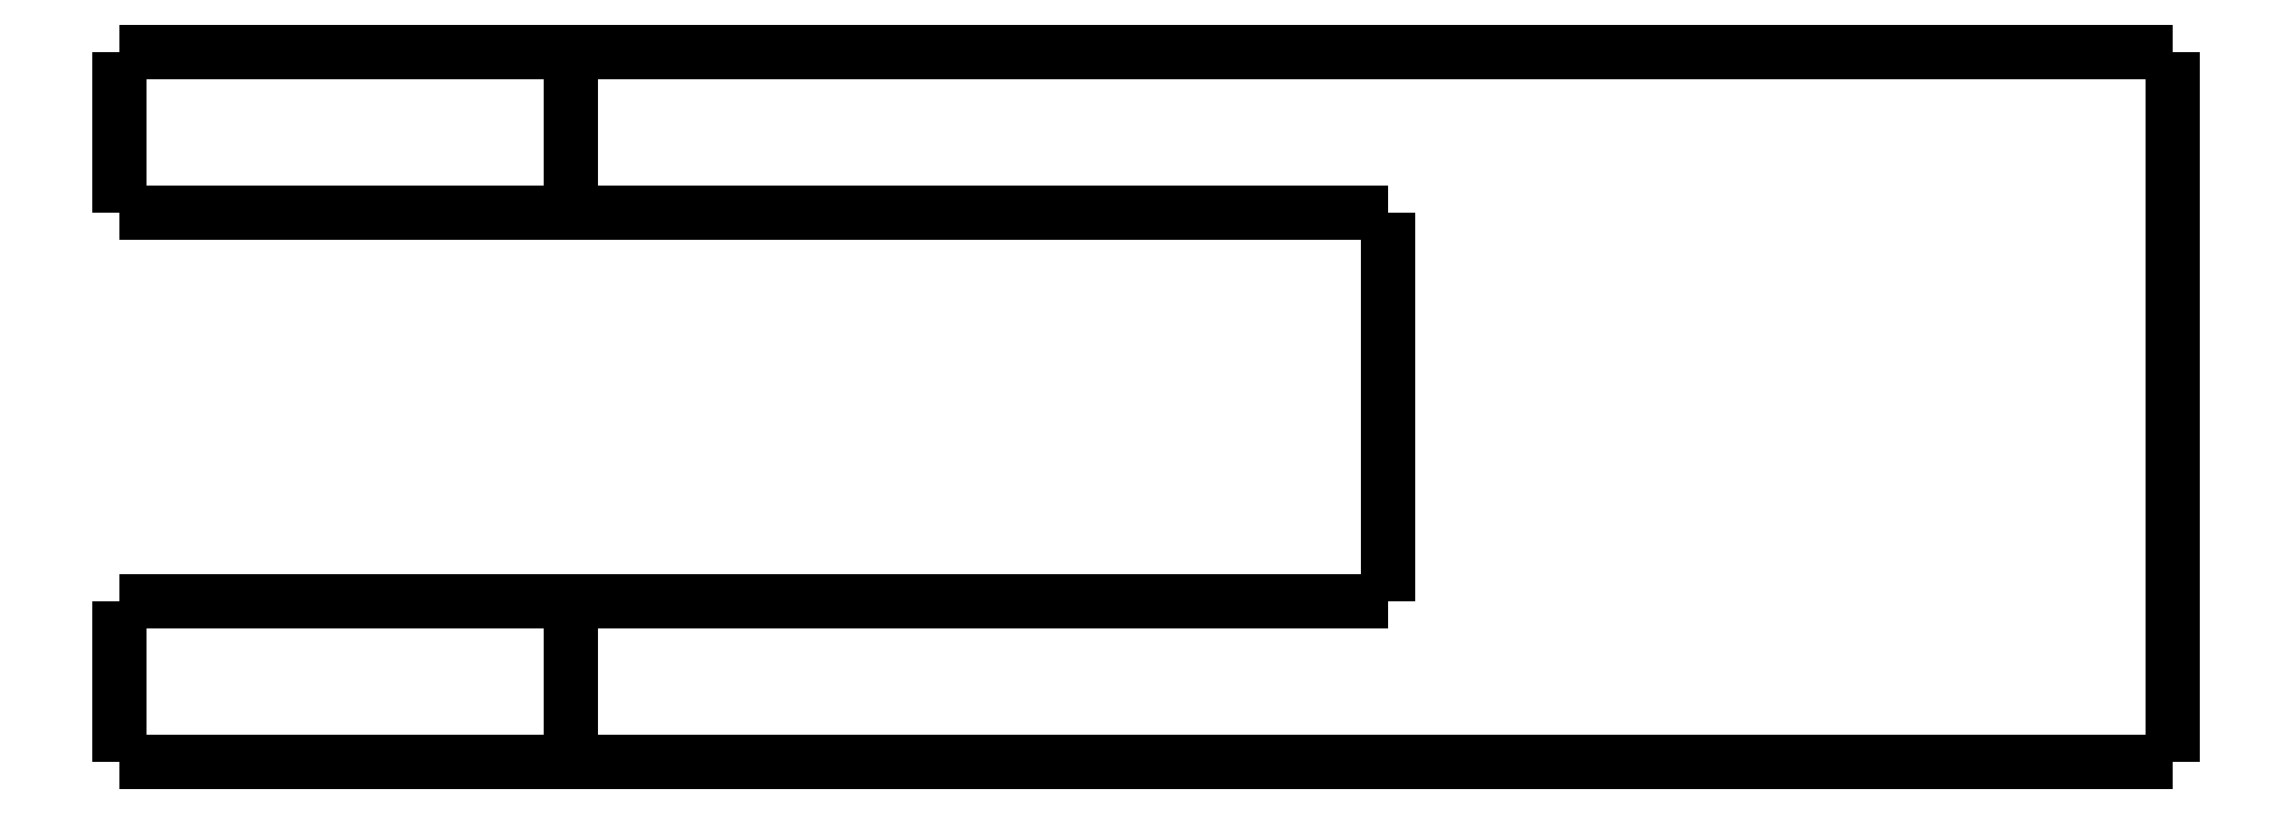
<metadata>
{"format":"dxf","ext":"dxf","renderer":"ezdxf+matplotlib","layout":"modelspace","background":"white","min_lineweight":24,"dpi":150}
</metadata>
<code>
0
SECTION
2
ENTITIES
0
LWPOLYLINE
8
0
90
51
70
0
10
-19.3
20
-5
10
-19.3
20
-4.9
10
-19.3
20
-4.8
10
-19.3
20
-4.7
10
-19.3
20
-4.6
10
-19.3
20
-4.5
10
-19.3
20
-4.4
10
-19.3
20
-4.3
10
-19.3
20
-4.2
10
-19.3
20
-4.1
10
-19.3
20
-4
10
-19.3
20
-3.9
10
-19.3
20
-3.8
10
-19.3
20
-3.7
10
-19.3
20
-3.6
10
-19.3
20
-3.5
10
-19.3
20
-3.4
10
-19.3
20
-3.3
10
-19.3
20
-3.2
10
-19.3
20
-3.1
10
-19.3
20
-3
10
-19.3
20
-2.9
10
-19.3
20
-2.8
10
-19.3
20
-2.7
10
-19.3
20
-2.6
10
-19.3
20
-2.5
10
-19.3
20
-2.4
10
-19.3
20
-2.3
10
-19.3
20
-2.2
10
-19.3
20
-2.1
10
-19.3
20
-2
10
-19.3
20
-1.9
10
-19.3
20
-1.8
10
-19.3
20
-1.7
10
-19.3
20
-1.6
10
-19.3
20
-1.5
10
-19.3
20
-1.4
10
-19.3
20
-1.3
10
-19.3
20
-1.2
10
-19.3
20
-1.1
10
-19.3
20
-1
10
-19.3
20
-0.9
10
-19.3
20
-0.8
10
-19.3
20
-0.7
10
-19.3
20
-0.6
10
-19.3
20
-0.5
10
-19.3
20
-0.4
10
-19.3
20
-0.3
10
-19.3
20
-0.2
10
-19.3
20
-0.1
10
-19.3
20
0
0
LWPOLYLINE
8
0
90
51
70
0
10
-5.3
20
-5
10
-5.3
20
-4.9
10
-5.3
20
-4.8
10
-5.3
20
-4.7
10
-5.3
20
-4.6
10
-5.3
20
-4.5
10
-5.3
20
-4.4
10
-5.3
20
-4.3
10
-5.3
20
-4.2
10
-5.3
20
-4.1
10
-5.3
20
-4
10
-5.3
20
-3.9
10
-5.3
20
-3.8
10
-5.3
20
-3.7
10
-5.3
20
-3.6
10
-5.3
20
-3.5
10
-5.3
20
-3.4
10
-5.3
20
-3.3
10
-5.3
20
-3.2
10
-5.3
20
-3.1
10
-5.3
20
-3
10
-5.3
20
-2.9
10
-5.3
20
-2.8
10
-5.3
20
-2.7
10
-5.3
20
-2.6
10
-5.3
20
-2.5
10
-5.3
20
-2.4
10
-5.3
20
-2.3
10
-5.3
20
-2.2
10
-5.3
20
-2.1
10
-5.3
20
-2
10
-5.3
20
-1.9
10
-5.3
20
-1.8
10
-5.3
20
-1.7
10
-5.3
20
-1.6
10
-5.3
20
-1.5
10
-5.3
20
-1.4
10
-5.3
20
-1.3
10
-5.3
20
-1.2
10
-5.3
20
-1.1
10
-5.3
20
-1
10
-5.3
20
-0.9
10
-5.3
20
-0.8
10
-5.3
20
-0.7
10
-5.3
20
-0.6
10
-5.3
20
-0.5
10
-5.3
20
-0.4
10
-5.3
20
-0.3
10
-5.3
20
-0.2
10
-5.3
20
-0.1
10
-5.3
20
0
0
LWPOLYLINE
8
0
90
51
70
0
10
-19.3
20
-5
10
-19.25
20
-5
10
-19.2
20
-5
10
-19.15
20
-5
10
-19.06
20
-5
10
-18.92
20
-5
10
-18.77
20
-5
10
-18.63
20
-5
10
-18.41
20
-5
10
-18.17
20
-5
10
-17.94
20
-5
10
-17.68
20
-5
10
-17.37
20
-5
10
-17.06
20
-5
10
-16.75
20
-5
10
-16.4
20
-5
10
-16.03
20
-5
10
-15.66
20
-5
10
-15.28
20
-5
10
-14.86
20
-5
10
-14.45
20
-5
10
-14.04
20
-5
10
-13.61
20
-5
10
-13.17
20
-5
10
-12.74
20
-5
10
-12.3
20
-5
10
-11.86
20
-5
10
-11.43
20
-5
10
-10.99
20
-5
10
-10.56
20
-5
10
-10.15
20
-5
10
-9.736
20
-5
10
-9.322
20
-5
10
-8.944
20
-5
10
-8.573
20
-5
10
-8.201
20
-5
10
-7.847
20
-5
10
-7.537
20
-5
10
-7.226
20
-5
10
-6.916
20
-5
10
-6.66
20
-5
10
-6.427
20
-5
10
-6.193
20
-5
10
-5.973
20
-5
10
-5.828
20
-5
10
-5.683
20
-5
10
-5.538
20
-5
10
-5.447
20
-5
10
-5.398
20
-5
10
-5.349
20
-5
10
-5.3
20
-5
0
LWPOLYLINE
8
0
90
51
70
0
10
-5.3
20
0
10
-5.349
20
0
10
-5.398
20
0
10
-5.447
20
0
10
-5.538
20
0
10
-5.683
20
0
10
-5.828
20
0
10
-5.973
20
0
10
-6.193
20
0
10
-6.427
20
0
10
-6.66
20
0
10
-6.916
20
0
10
-7.226
20
0
10
-7.537
20
0
10
-7.847
20
0
10
-8.201
20
0
10
-8.573
20
0
10
-8.944
20
0
10
-9.322
20
0
10
-9.736
20
0
10
-10.15
20
0
10
-10.56
20
0
10
-10.99
20
0
10
-11.43
20
0
10
-11.86
20
0
10
-12.3
20
0
10
-12.74
20
0
10
-13.17
20
0
10
-13.61
20
0
10
-14.04
20
0
10
-14.45
20
0
10
-14.86
20
0
10
-15.28
20
0
10
-15.66
20
0
10
-16.03
20
0
10
-16.4
20
0
10
-16.75
20
0
10
-17.06
20
0
10
-17.37
20
0
10
-17.68
20
0
10
-17.94
20
0
10
-18.17
20
0
10
-18.41
20
0
10
-18.63
20
0
10
-18.77
20
0
10
-18.92
20
0
10
-19.06
20
0
10
-19.15
20
0
10
-19.2
20
0
10
-19.25
20
0
10
-19.3
20
0
0
LWPOLYLINE
8
0
90
51
70
0
10
44.3
20
-22
10
44.3
20
-21.56
10
44.3
20
-21.12
10
44.3
20
-20.68
10
44.3
20
-20.24
10
44.3
20
-19.8
10
44.3
20
-19.36
10
44.3
20
-18.92
10
44.3
20
-18.48
10
44.3
20
-18.04
10
44.3
20
-17.6
10
44.3
20
-17.16
10
44.3
20
-16.72
10
44.3
20
-16.28
10
44.3
20
-15.84
10
44.3
20
-15.4
10
44.3
20
-14.96
10
44.3
20
-14.52
10
44.3
20
-14.08
10
44.3
20
-13.64
10
44.3
20
-13.2
10
44.3
20
-12.76
10
44.3
20
-12.32
10
44.3
20
-11.88
10
44.3
20
-11.44
10
44.3
20
-11
10
44.3
20
-10.56
10
44.3
20
-10.12
10
44.3
20
-9.68
10
44.3
20
-9.24
10
44.3
20
-8.8
10
44.3
20
-8.36
10
44.3
20
-7.92
10
44.3
20
-7.48
10
44.3
20
-7.04
10
44.3
20
-6.6
10
44.3
20
-6.16
10
44.3
20
-5.72
10
44.3
20
-5.28
10
44.3
20
-4.84
10
44.3
20
-4.4
10
44.3
20
-3.96
10
44.3
20
-3.52
10
44.3
20
-3.08
10
44.3
20
-2.64
10
44.3
20
-2.2
10
44.3
20
-1.76
10
44.3
20
-1.32
10
44.3
20
-0.88
10
44.3
20
-0.44
10
44.3
20
0
0
LWPOLYLINE
8
0
90
51
70
0
10
-5.3
20
-5
10
-4.794
20
-5
10
-4.288
20
-5
10
-3.782
20
-5
10
-3.276
20
-5
10
-2.77
20
-5
10
-2.264
20
-5
10
-1.758
20
-5
10
-1.252
20
-5
10
-0.746
20
-5
10
-0.24
20
-5
10
0.266
20
-5
10
0.772
20
-5
10
1.278
20
-5
10
1.784
20
-5
10
2.29
20
-5
10
2.796
20
-5
10
3.302
20
-5
10
3.808
20
-5
10
4.314
20
-5
10
4.82
20
-5
10
5.326
20
-5
10
5.832
20
-5
10
6.338
20
-5
10
6.844
20
-5
10
7.35
20
-5
10
7.856
20
-5
10
8.362
20
-5
10
8.868
20
-5
10
9.374
20
-5
10
9.88
20
-5
10
10.39
20
-5
10
10.89
20
-5
10
11.4
20
-5
10
11.9
20
-5
10
12.41
20
-5
10
12.92
20
-5
10
13.42
20
-5
10
13.93
20
-5
10
14.43
20
-5
10
14.94
20
-5
10
15.45
20
-5
10
15.95
20
-5
10
16.46
20
-5
10
16.96
20
-5
10
17.47
20
-5
10
17.98
20
-5
10
18.48
20
-5
10
18.99
20
-5
10
19.49
20
-5
10
20
20
-5
0
LWPOLYLINE
8
0
90
51
70
0
10
20
20
-5
10
20
20
-5.24
10
20
20
-5.48
10
20
20
-5.72
10
20
20
-5.96
10
20
20
-6.2
10
20
20
-6.44
10
20
20
-6.68
10
20
20
-6.92
10
20
20
-7.16
10
20
20
-7.4
10
20
20
-7.64
10
20
20
-7.88
10
20
20
-8.12
10
20
20
-8.36
10
20
20
-8.6
10
20
20
-8.84
10
20
20
-9.08
10
20
20
-9.32
10
20
20
-9.56
10
20
20
-9.8
10
20
20
-10.04
10
20
20
-10.28
10
20
20
-10.52
10
20
20
-10.76
10
20
20
-11
10
20
20
-11.24
10
20
20
-11.48
10
20
20
-11.72
10
20
20
-11.96
10
20
20
-12.2
10
20
20
-12.44
10
20
20
-12.68
10
20
20
-12.92
10
20
20
-13.16
10
20
20
-13.4
10
20
20
-13.64
10
20
20
-13.88
10
20
20
-14.12
10
20
20
-14.36
10
20
20
-14.6
10
20
20
-14.84
10
20
20
-15.08
10
20
20
-15.32
10
20
20
-15.56
10
20
20
-15.8
10
20
20
-16.04
10
20
20
-16.28
10
20
20
-16.52
10
20
20
-16.76
10
20
20
-17
0
LWPOLYLINE
8
0
90
51
70
0
10
20
20
-17
10
19.49
20
-17
10
18.99
20
-17
10
18.48
20
-17
10
17.98
20
-17
10
17.47
20
-17
10
16.96
20
-17
10
16.46
20
-17
10
15.95
20
-17
10
15.45
20
-17
10
14.94
20
-17
10
14.43
20
-17
10
13.93
20
-17
10
13.42
20
-17
10
12.92
20
-17
10
12.41
20
-17
10
11.9
20
-17
10
11.4
20
-17
10
10.89
20
-17
10
10.39
20
-17
10
9.88
20
-17
10
9.374
20
-17
10
8.868
20
-17
10
8.362
20
-17
10
7.856
20
-17
10
7.35
20
-17
10
6.844
20
-17
10
6.338
20
-17
10
5.832
20
-17
10
5.326
20
-17
10
4.82
20
-17
10
4.314
20
-17
10
3.808
20
-17
10
3.302
20
-17
10
2.796
20
-17
10
2.29
20
-17
10
1.784
20
-17
10
1.278
20
-17
10
0.772
20
-17
10
0.266
20
-17
10
-0.24
20
-17
10
-0.746
20
-17
10
-1.252
20
-17
10
-1.758
20
-17
10
-2.264
20
-17
10
-2.77
20
-17
10
-3.276
20
-17
10
-3.782
20
-17
10
-4.288
20
-17
10
-4.794
20
-17
10
-5.3
20
-17
0
LWPOLYLINE
8
0
90
51
70
0
10
44.3
20
-22
10
43.31
20
-22
10
42.32
20
-22
10
41.32
20
-22
10
40.33
20
-22
10
39.34
20
-22
10
38.35
20
-22
10
37.36
20
-22
10
36.36
20
-22
10
35.37
20
-22
10
34.38
20
-22
10
33.39
20
-22
10
32.4
20
-22
10
31.4
20
-22
10
30.41
20
-22
10
29.42
20
-22
10
28.43
20
-22
10
27.44
20
-22
10
26.44
20
-22
10
25.45
20
-22
10
24.46
20
-22
10
23.47
20
-22
10
22.48
20
-22
10
21.48
20
-22
10
20.49
20
-22
10
19.5
20
-22
10
18.51
20
-22
10
17.52
20
-22
10
16.52
20
-22
10
15.53
20
-22
10
14.54
20
-22
10
13.55
20
-22
10
12.56
20
-22
10
11.56
20
-22
10
10.57
20
-22
10
9.58
20
-22
10
8.588
20
-22
10
7.596
20
-22
10
6.604
20
-22
10
5.612
20
-22
10
4.62
20
-22
10
3.628
20
-22
10
2.636
20
-22
10
1.644
20
-22
10
0.652
20
-22
10
-0.34
20
-22
10
-1.332
20
-22
10
-2.324
20
-22
10
-3.316
20
-22
10
-4.308
20
-22
10
-5.3
20
-22
0
LWPOLYLINE
8
0
90
51
70
0
10
44.3
20
0
10
43.31
20
0
10
42.32
20
0
10
41.32
20
0
10
40.33
20
0
10
39.34
20
0
10
38.35
20
0
10
37.36
20
0
10
36.36
20
0
10
35.37
20
0
10
34.38
20
0
10
33.39
20
0
10
32.4
20
0
10
31.4
20
0
10
30.41
20
0
10
29.42
20
0
10
28.43
20
0
10
27.44
20
0
10
26.44
20
0
10
25.45
20
0
10
24.46
20
0
10
23.47
20
0
10
22.48
20
0
10
21.48
20
0
10
20.49
20
0
10
19.5
20
0
10
18.51
20
0
10
17.52
20
0
10
16.52
20
0
10
15.53
20
0
10
14.54
20
0
10
13.55
20
0
10
12.56
20
0
10
11.56
20
0
10
10.57
20
0
10
9.58
20
0
10
8.588
20
0
10
7.596
20
0
10
6.604
20
0
10
5.612
20
0
10
4.62
20
0
10
3.628
20
0
10
2.636
20
0
10
1.644
20
0
10
0.652
20
0
10
-0.34
20
0
10
-1.332
20
0
10
-2.324
20
0
10
-3.316
20
0
10
-4.308
20
0
10
-5.3
20
0
0
LWPOLYLINE
8
0
90
51
70
0
10
-5.3
20
-22
10
-5.3
20
-21.9
10
-5.3
20
-21.8
10
-5.3
20
-21.7
10
-5.3
20
-21.6
10
-5.3
20
-21.5
10
-5.3
20
-21.4
10
-5.3
20
-21.3
10
-5.3
20
-21.2
10
-5.3
20
-21.1
10
-5.3
20
-21
10
-5.3
20
-20.9
10
-5.3
20
-20.8
10
-5.3
20
-20.7
10
-5.3
20
-20.6
10
-5.3
20
-20.5
10
-5.3
20
-20.4
10
-5.3
20
-20.3
10
-5.3
20
-20.2
10
-5.3
20
-20.1
10
-5.3
20
-20
10
-5.3
20
-19.9
10
-5.3
20
-19.8
10
-5.3
20
-19.7
10
-5.3
20
-19.6
10
-5.3
20
-19.5
10
-5.3
20
-19.4
10
-5.3
20
-19.3
10
-5.3
20
-19.2
10
-5.3
20
-19.1
10
-5.3
20
-19
10
-5.3
20
-18.9
10
-5.3
20
-18.8
10
-5.3
20
-18.7
10
-5.3
20
-18.6
10
-5.3
20
-18.5
10
-5.3
20
-18.4
10
-5.3
20
-18.3
10
-5.3
20
-18.2
10
-5.3
20
-18.1
10
-5.3
20
-18
10
-5.3
20
-17.9
10
-5.3
20
-17.8
10
-5.3
20
-17.7
10
-5.3
20
-17.6
10
-5.3
20
-17.5
10
-5.3
20
-17.4
10
-5.3
20
-17.3
10
-5.3
20
-17.2
10
-5.3
20
-17.1
10
-5.3
20
-17
0
LWPOLYLINE
8
0
90
51
70
0
10
-5.3
20
-17
10
-5.349
20
-17
10
-5.398
20
-17
10
-5.447
20
-17
10
-5.538
20
-17
10
-5.683
20
-17
10
-5.828
20
-17
10
-5.973
20
-17
10
-6.193
20
-17
10
-6.427
20
-17
10
-6.66
20
-17
10
-6.916
20
-17
10
-7.226
20
-17
10
-7.537
20
-17
10
-7.847
20
-17
10
-8.201
20
-17
10
-8.573
20
-17
10
-8.944
20
-17
10
-9.322
20
-17
10
-9.736
20
-17
10
-10.15
20
-17
10
-10.56
20
-17
10
-10.99
20
-17
10
-11.43
20
-17
10
-11.86
20
-17
10
-12.3
20
-17
10
-12.74
20
-17
10
-13.17
20
-17
10
-13.61
20
-17
10
-14.04
20
-17
10
-14.45
20
-17
10
-14.86
20
-17
10
-15.28
20
-17
10
-15.66
20
-17
10
-16.03
20
-17
10
-16.4
20
-17
10
-16.75
20
-17
10
-17.06
20
-17
10
-17.37
20
-17
10
-17.68
20
-17
10
-17.94
20
-17
10
-18.17
20
-17
10
-18.41
20
-17
10
-18.63
20
-17
10
-18.77
20
-17
10
-18.92
20
-17
10
-19.06
20
-17
10
-19.15
20
-17
10
-19.2
20
-17
10
-19.25
20
-17
10
-19.3
20
-17
0
LWPOLYLINE
8
0
90
51
70
0
10
-19.3
20
-22
10
-19.3
20
-21.9
10
-19.3
20
-21.8
10
-19.3
20
-21.7
10
-19.3
20
-21.6
10
-19.3
20
-21.5
10
-19.3
20
-21.4
10
-19.3
20
-21.3
10
-19.3
20
-21.2
10
-19.3
20
-21.1
10
-19.3
20
-21
10
-19.3
20
-20.9
10
-19.3
20
-20.8
10
-19.3
20
-20.7
10
-19.3
20
-20.6
10
-19.3
20
-20.5
10
-19.3
20
-20.4
10
-19.3
20
-20.3
10
-19.3
20
-20.2
10
-19.3
20
-20.1
10
-19.3
20
-20
10
-19.3
20
-19.9
10
-19.3
20
-19.8
10
-19.3
20
-19.7
10
-19.3
20
-19.6
10
-19.3
20
-19.5
10
-19.3
20
-19.4
10
-19.3
20
-19.3
10
-19.3
20
-19.2
10
-19.3
20
-19.1
10
-19.3
20
-19
10
-19.3
20
-18.9
10
-19.3
20
-18.8
10
-19.3
20
-18.7
10
-19.3
20
-18.6
10
-19.3
20
-18.5
10
-19.3
20
-18.4
10
-19.3
20
-18.3
10
-19.3
20
-18.2
10
-19.3
20
-18.1
10
-19.3
20
-18
10
-19.3
20
-17.9
10
-19.3
20
-17.8
10
-19.3
20
-17.7
10
-19.3
20
-17.6
10
-19.3
20
-17.5
10
-19.3
20
-17.4
10
-19.3
20
-17.3
10
-19.3
20
-17.2
10
-19.3
20
-17.1
10
-19.3
20
-17
0
LWPOLYLINE
8
0
90
51
70
0
10
-5.3
20
-22
10
-5.349
20
-22
10
-5.398
20
-22
10
-5.447
20
-22
10
-5.538
20
-22
10
-5.683
20
-22
10
-5.828
20
-22
10
-5.973
20
-22
10
-6.193
20
-22
10
-6.427
20
-22
10
-6.66
20
-22
10
-6.916
20
-22
10
-7.226
20
-22
10
-7.537
20
-22
10
-7.847
20
-22
10
-8.201
20
-22
10
-8.573
20
-22
10
-8.944
20
-22
10
-9.322
20
-22
10
-9.736
20
-22
10
-10.15
20
-22
10
-10.56
20
-22
10
-10.99
20
-22
10
-11.43
20
-22
10
-11.86
20
-22
10
-12.3
20
-22
10
-12.74
20
-22
10
-13.17
20
-22
10
-13.61
20
-22
10
-14.04
20
-22
10
-14.45
20
-22
10
-14.86
20
-22
10
-15.28
20
-22
10
-15.66
20
-22
10
-16.03
20
-22
10
-16.4
20
-22
10
-16.75
20
-22
10
-17.06
20
-22
10
-17.37
20
-22
10
-17.68
20
-22
10
-17.94
20
-22
10
-18.17
20
-22
10
-18.41
20
-22
10
-18.63
20
-22
10
-18.77
20
-22
10
-18.92
20
-22
10
-19.06
20
-22
10
-19.15
20
-22
10
-19.2
20
-22
10
-19.25
20
-22
10
-19.3
20
-22
0
ENDSEC
0
EOF

</code>
